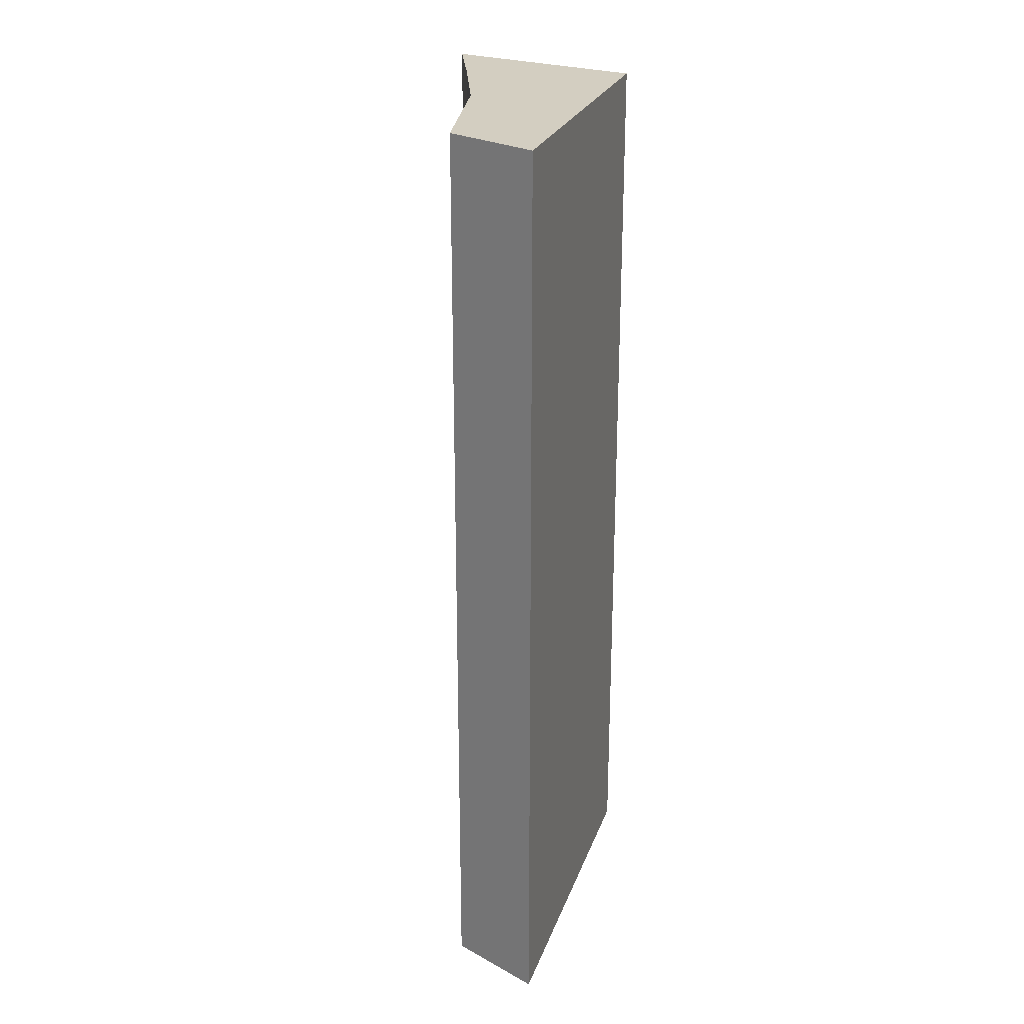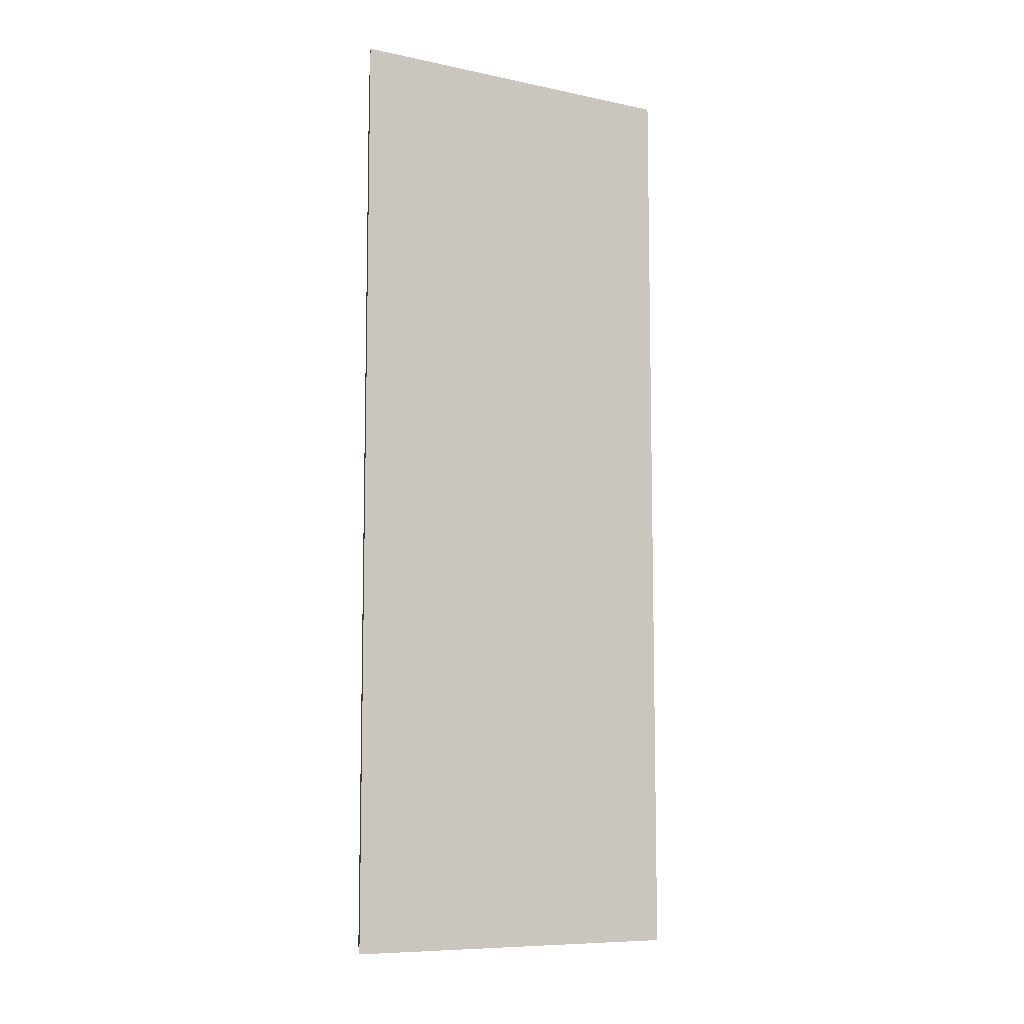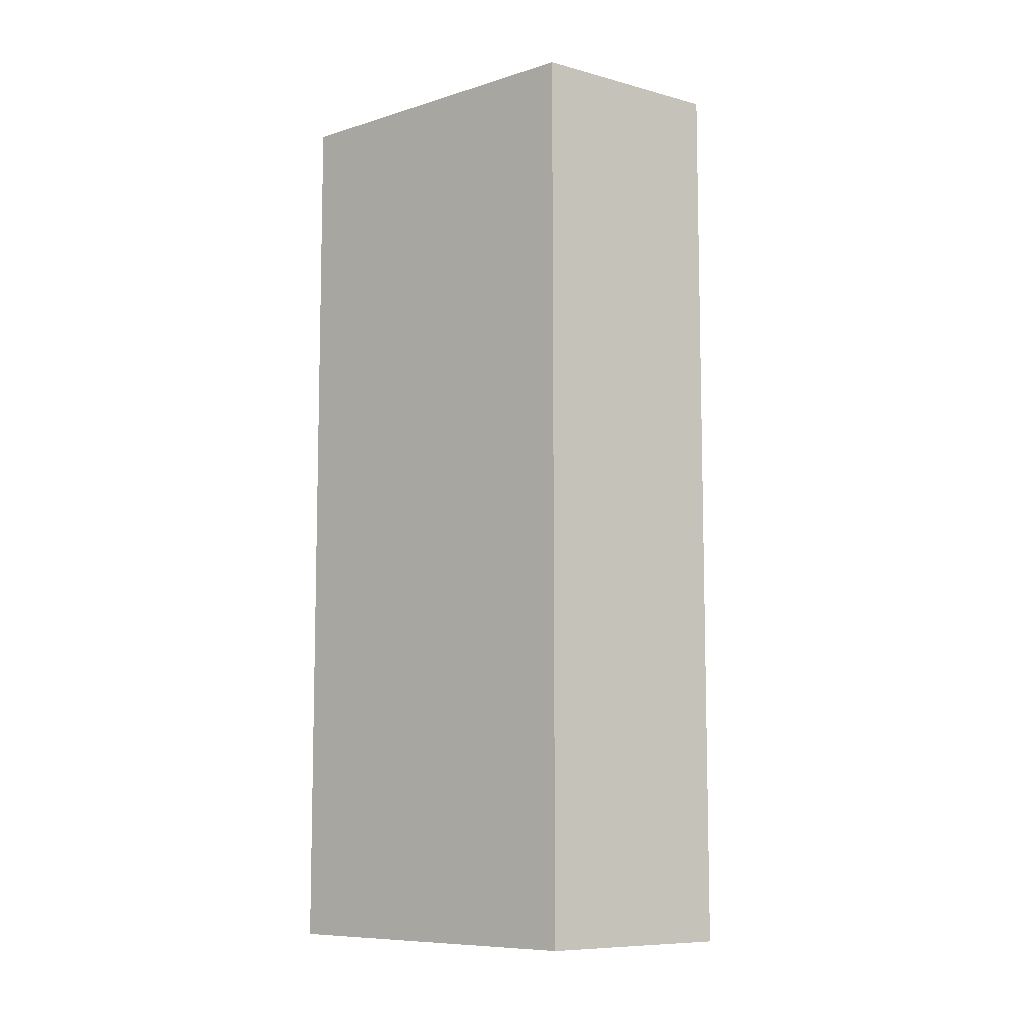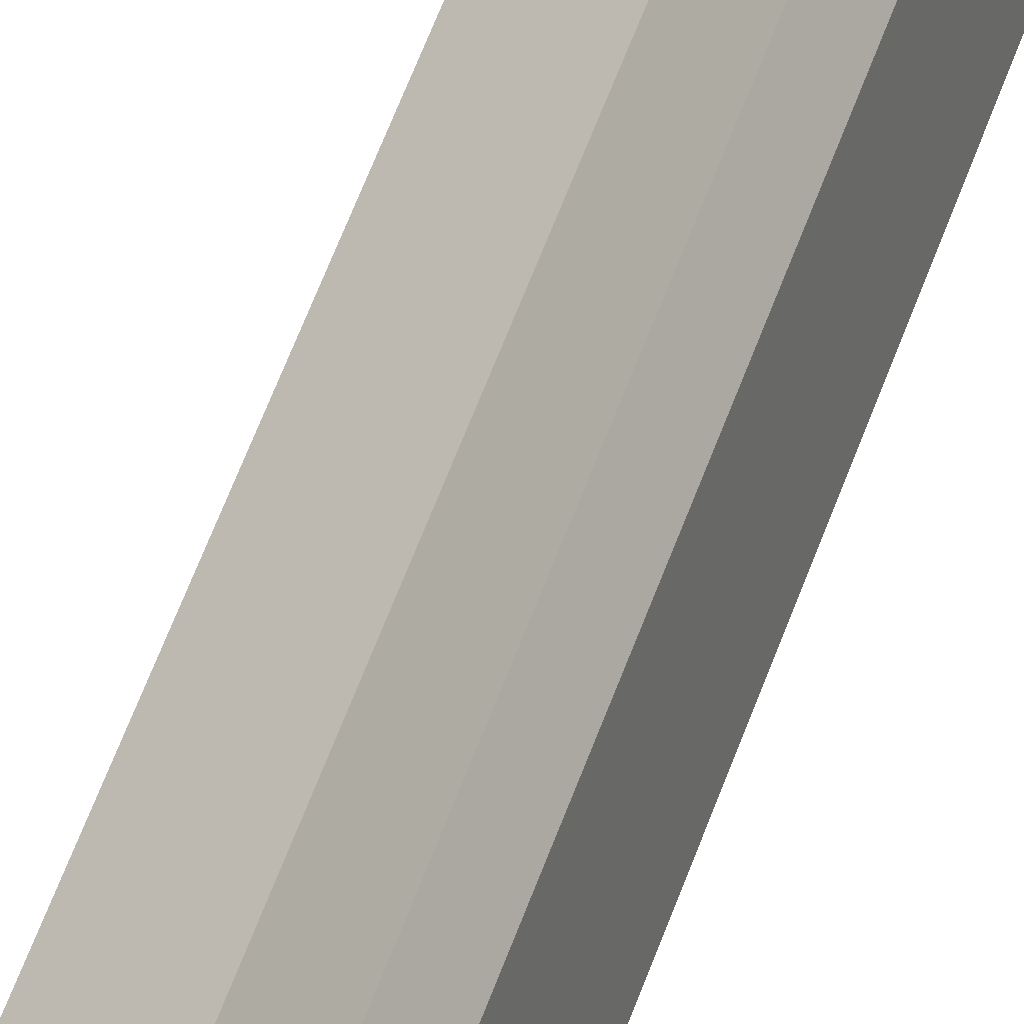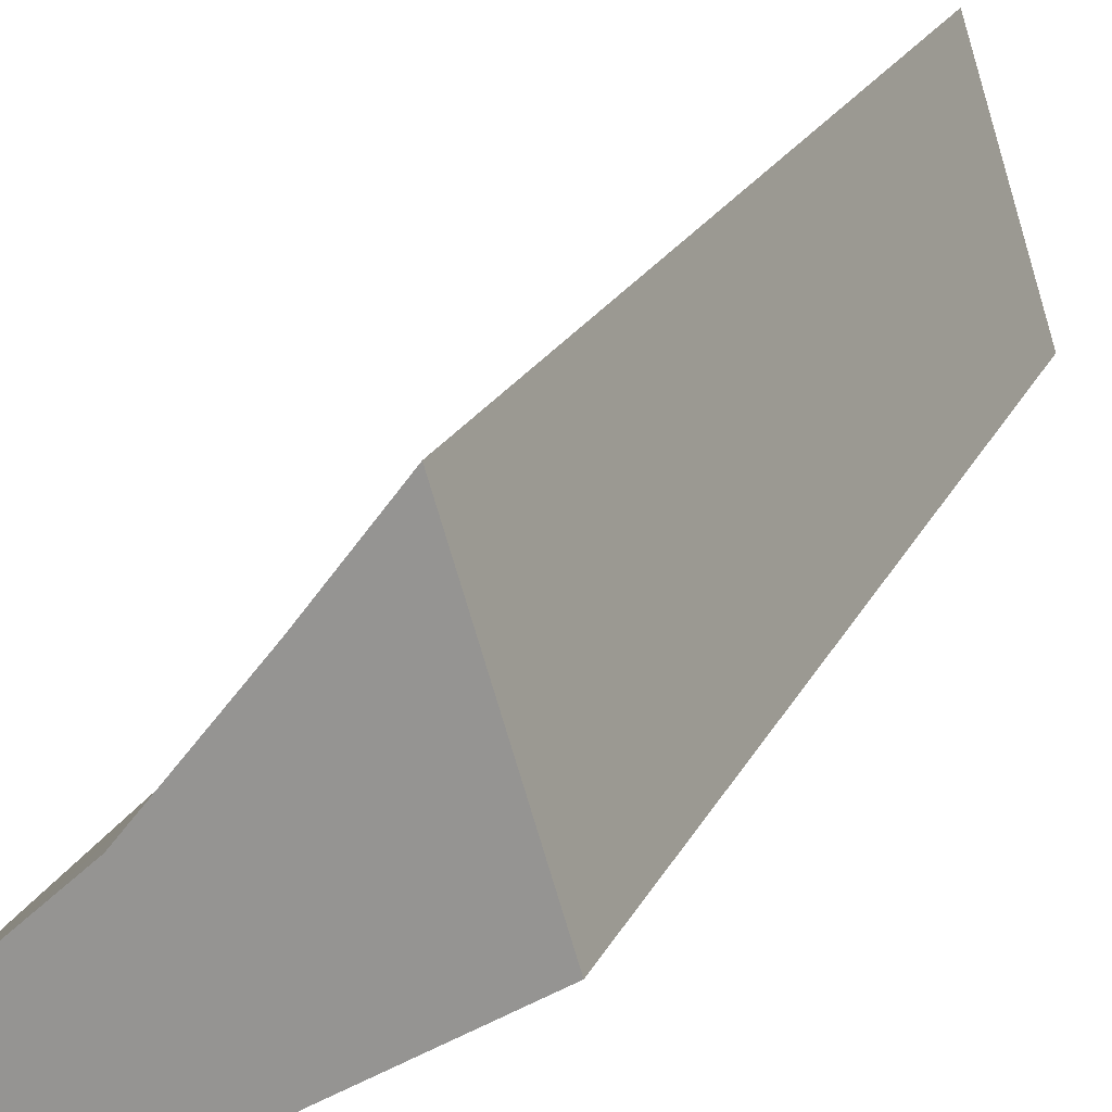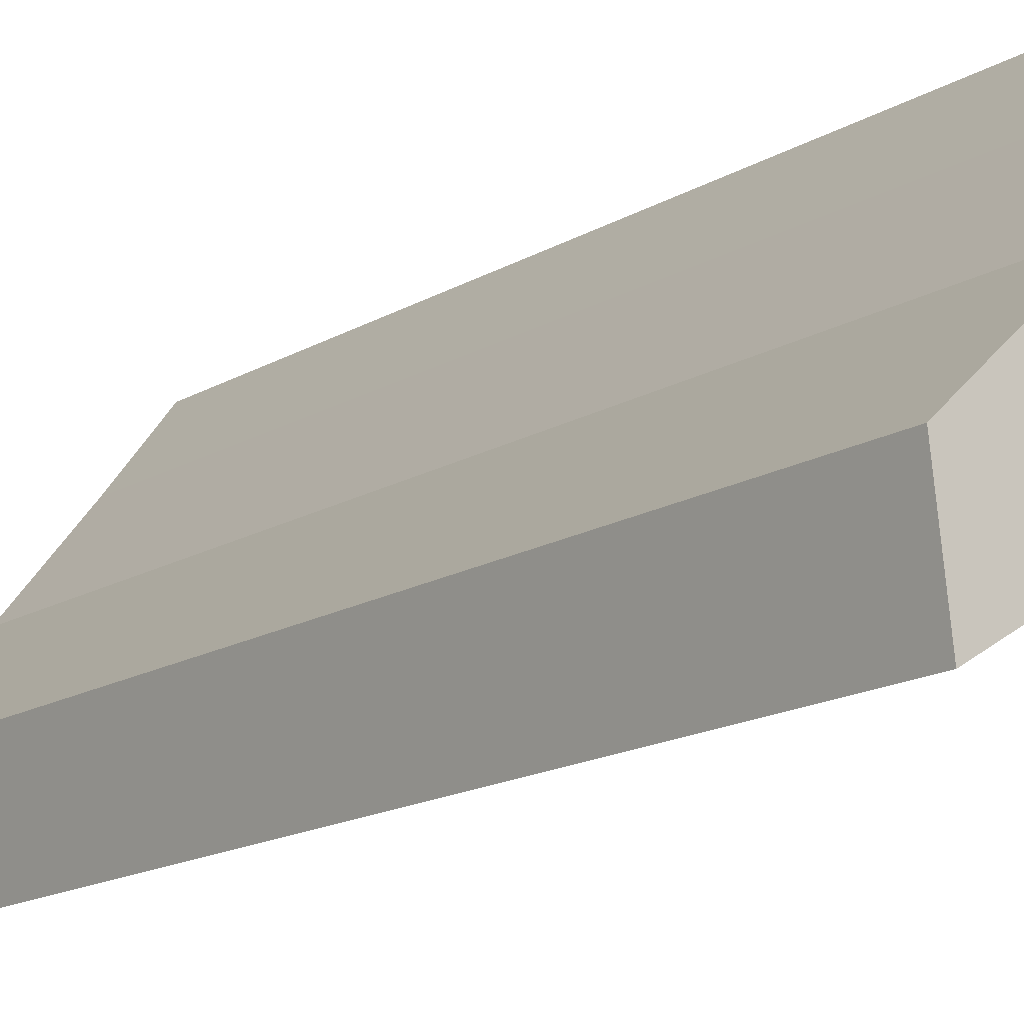
<metadata>
{"format":"obj","ext":"obj","renderer":"f3d","projection":"perspective","resolution":1024,"background":"white","views":[{"elev":25.0,"azim":138.5,"up":"+Y"},{"elev":-8.7,"azim":-178.3,"up":"+Y"},{"elev":-8.8,"azim":-108.5,"up":"+Y"},{"elev":77.0,"azim":-157.8,"up":"+Z"},{"elev":18.0,"azim":-162.7,"up":"+Z"},{"elev":-15.4,"azim":141.5,"up":"+Z"}]}
</metadata>
<code>
v  0.669 10.09 2.133
v  1.268 10.09 1.34
v  0 10.09 6.181e-16
v  2.089 10.09 0.299
v  3.245 10.09 -1.987
v  2.612 10.09 -0.186
v  3.379 10.09 -0.898
v  3.379 5.499e-17 -0.898
v  2.612 1.139e-17 -0.186
v  2.089 -1.831e-17 0.299
v  0.669 -1.306e-16 2.133
v  1.268 -8.205e-17 1.34
v  3.245 1.217e-16 -1.987
v  0 0 0
g defaultobject
f 1 2 3
f 4 3 2
f 5 3 4
f 6 5 4
f 7 5 6
f 6 8 7
f 8 6 4
f 8 4 9
f 9 4 10
f 11 2 1
f 2 11 12
f 12 4 2
f 4 12 10
f 8 5 7
f 5 8 13
f 13 3 5
f 3 13 14
f 14 1 3
f 1 14 11
f 13 11 14
f 11 13 12
f 12 13 10
f 10 13 9
f 9 13 8

</code>
